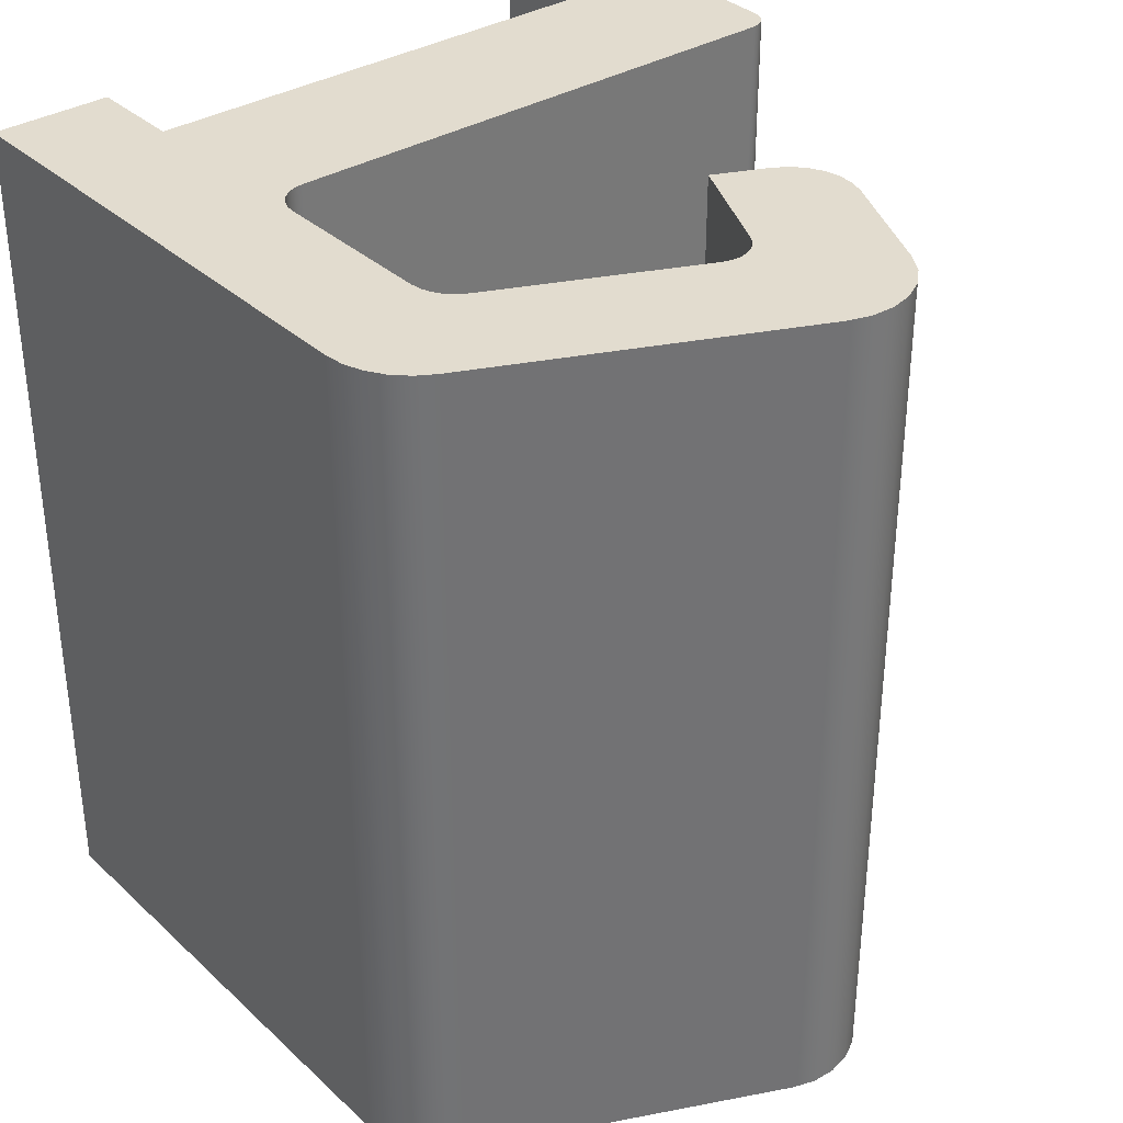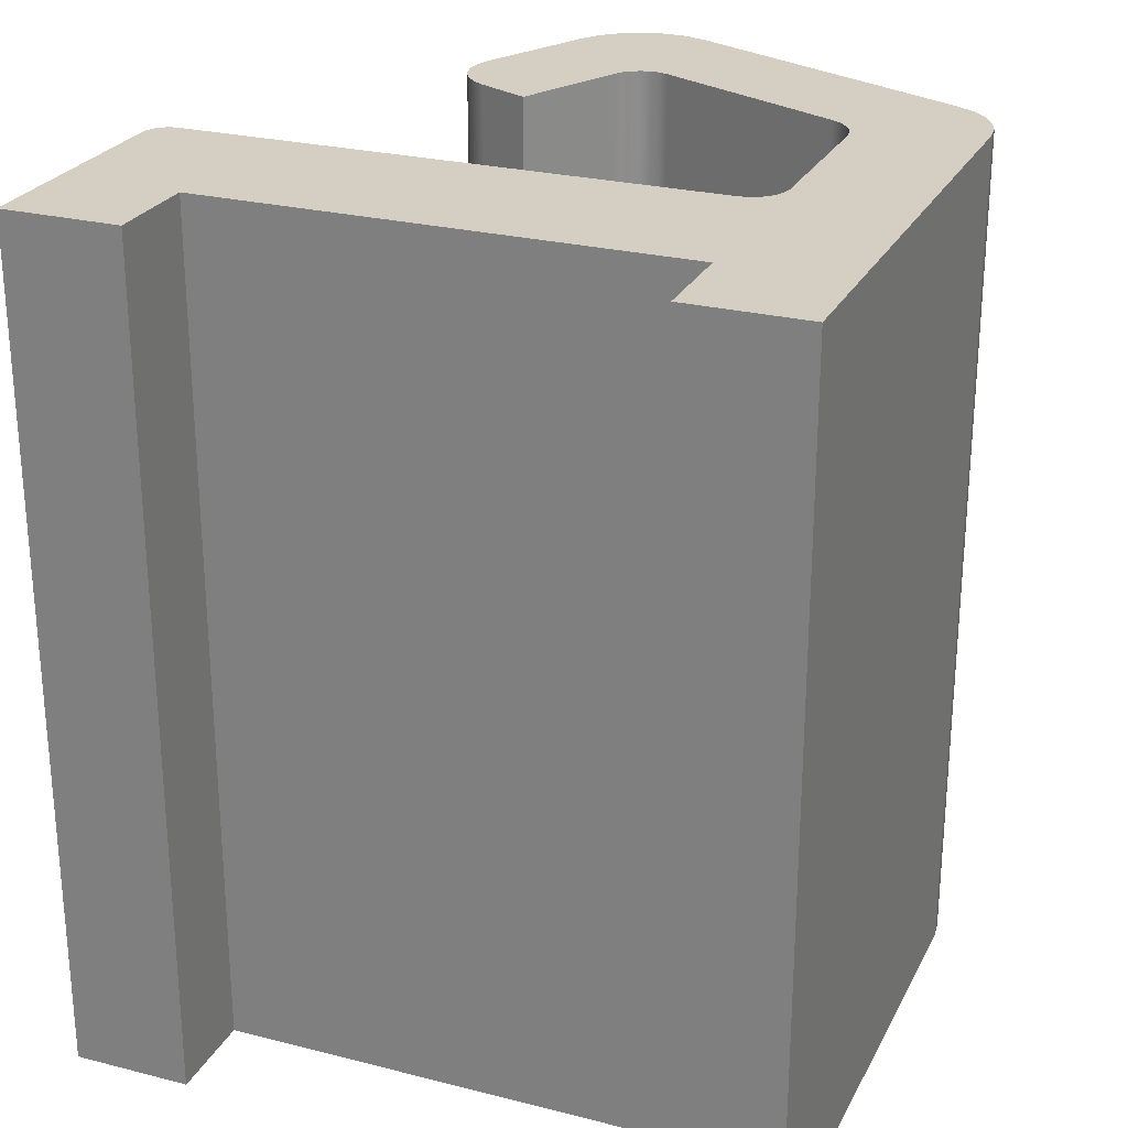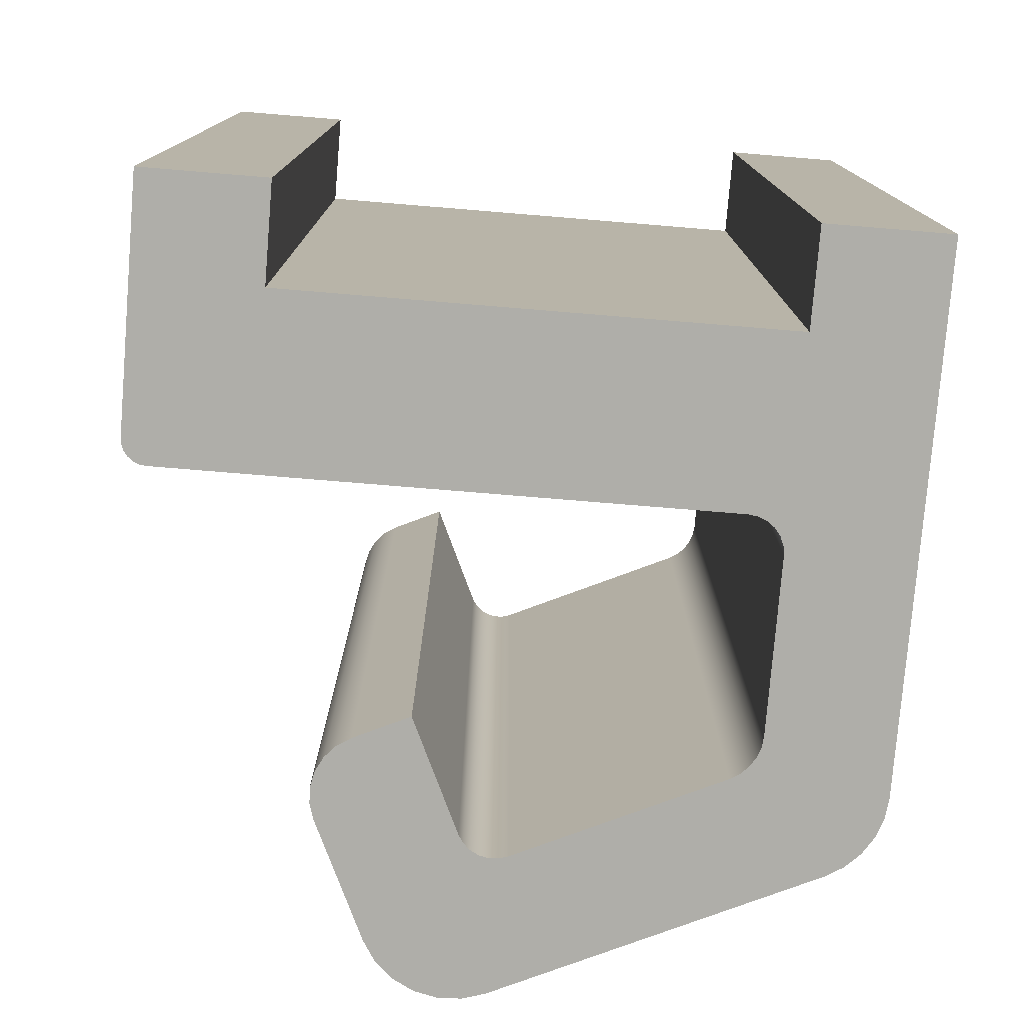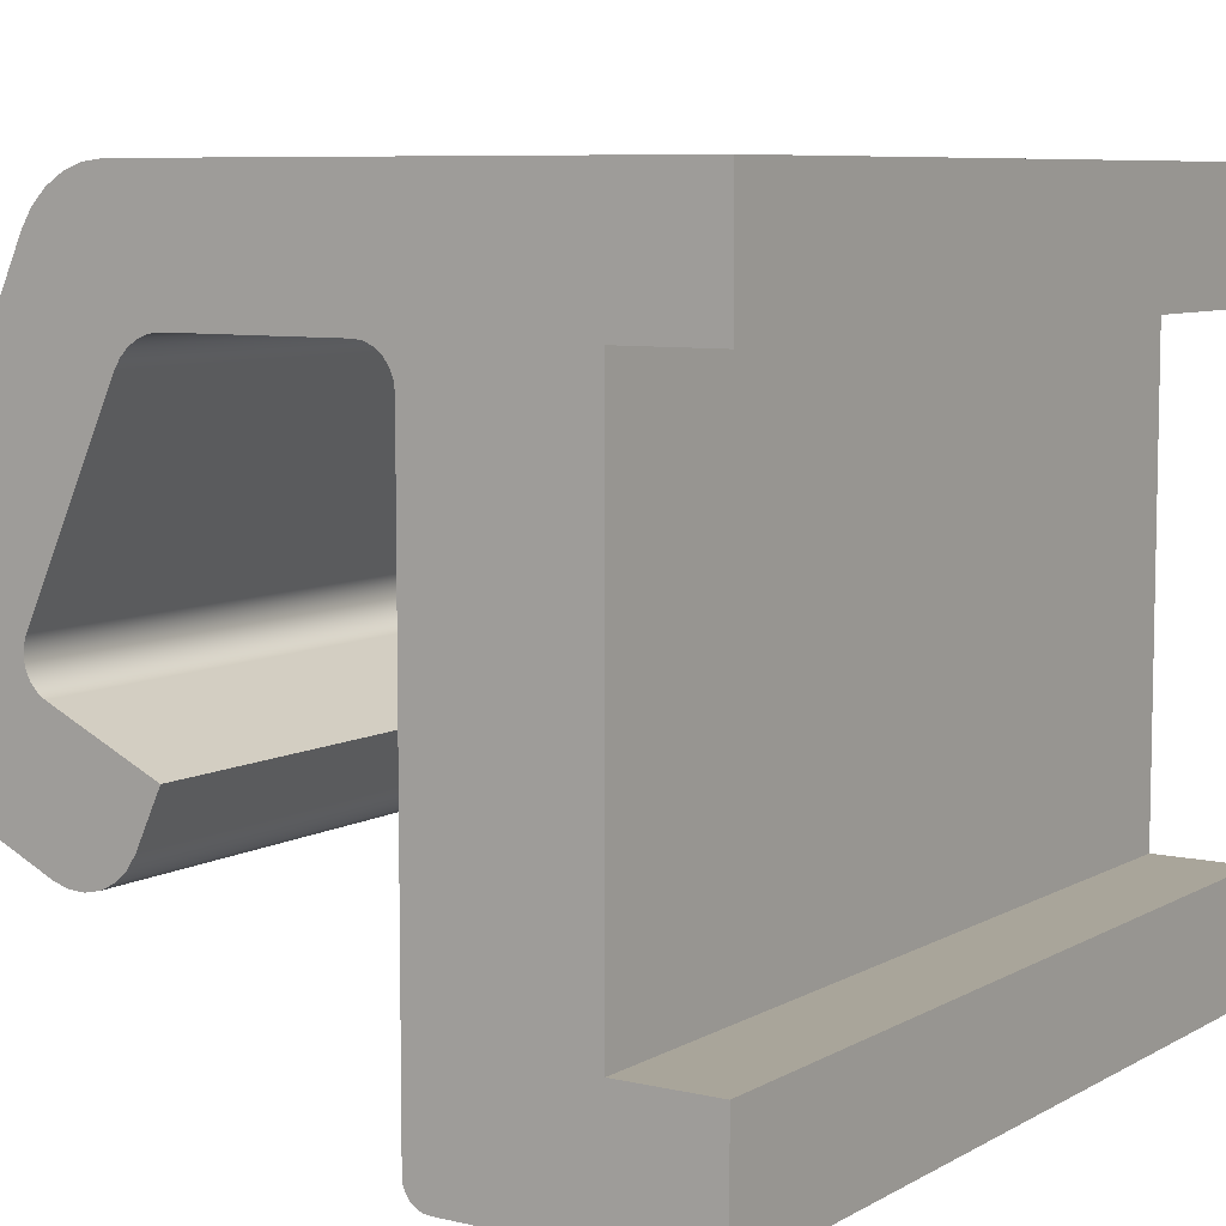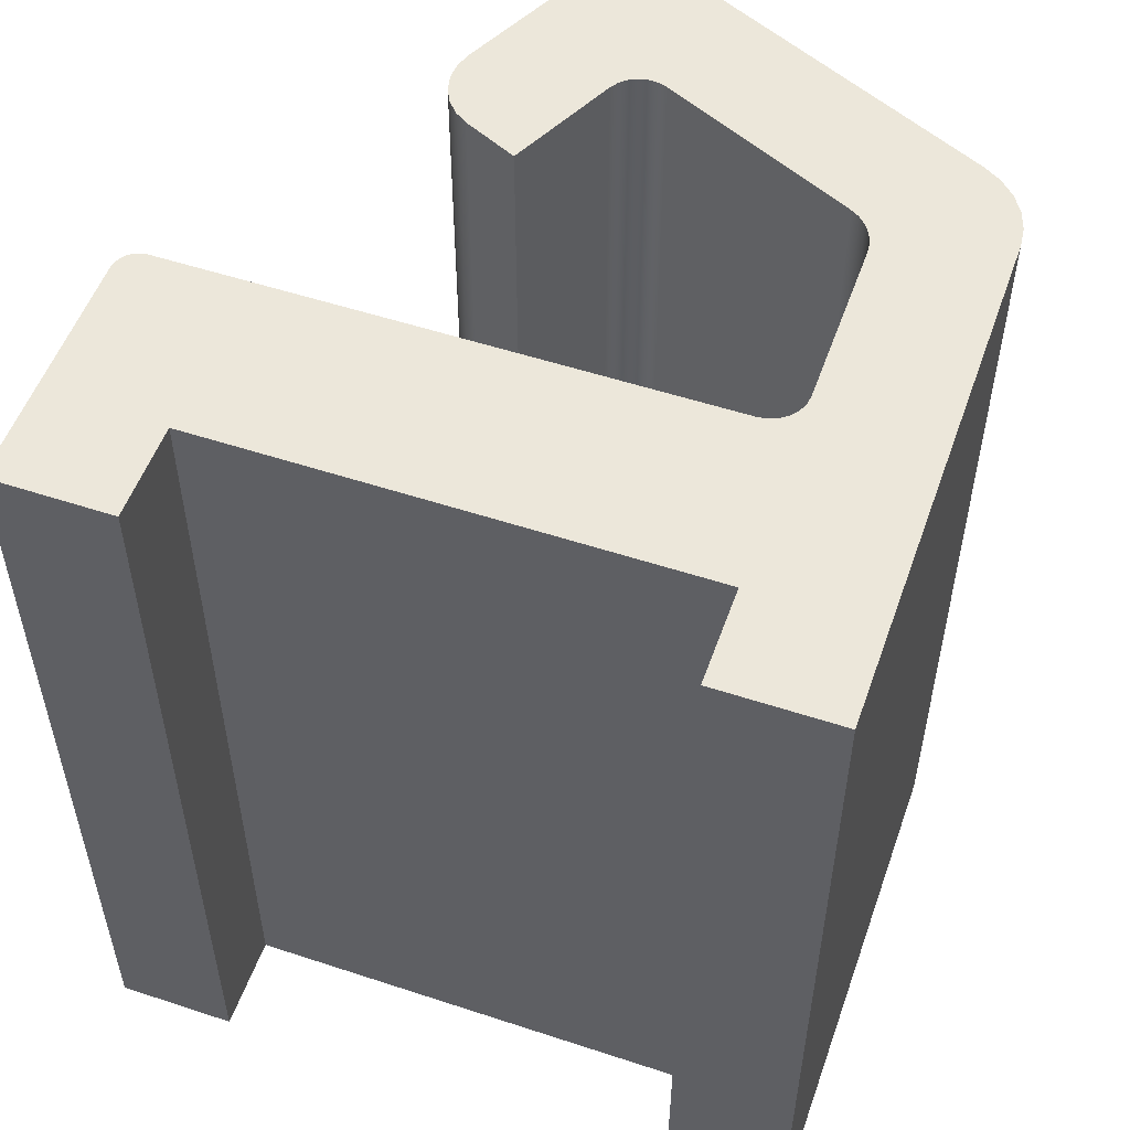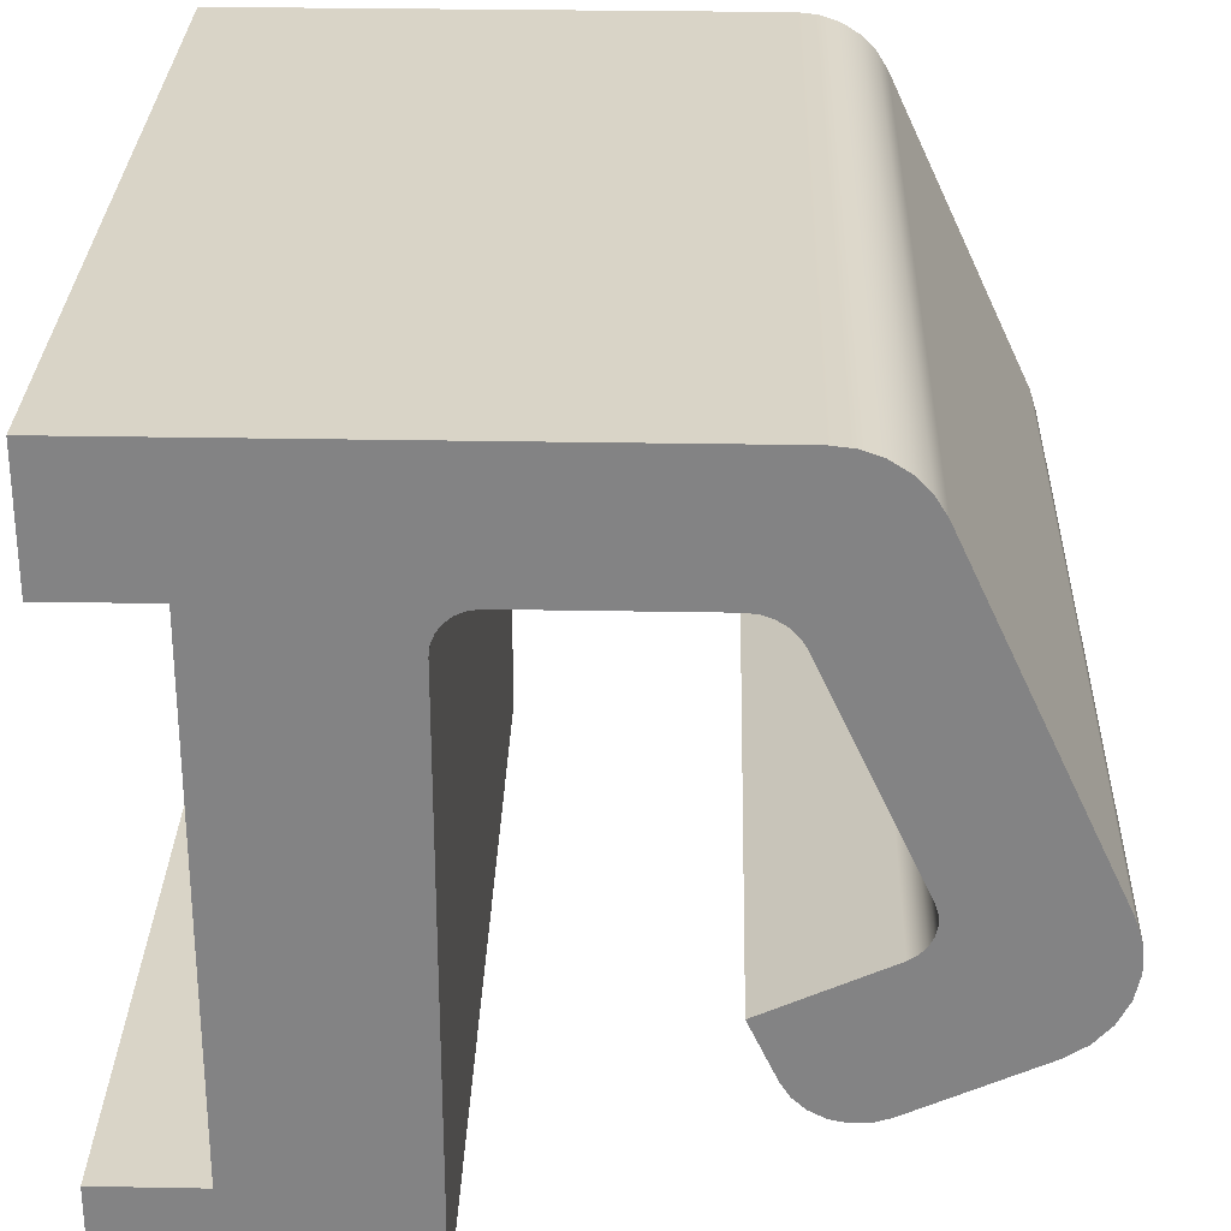
<metadata>
{"format":"obj","ext":"obj","renderer":"f3d","projection":"perspective","resolution":1024,"background":"white","views":[{"elev":34.6,"azim":50.5,"up":"+Y"},{"elev":25.7,"azim":-67.9,"up":"+Y"},{"elev":-77.5,"azim":-94.7,"up":"+Y"},{"elev":7.5,"azim":-146.6,"up":"+Z"},{"elev":53.4,"azim":-70.6,"up":"+Y"},{"elev":28.6,"azim":1.6,"up":"+Z"}]}
</metadata>
<code>
g Body1
v -0.6 0 -0.5
v -0.6 0 0
v -0.6 3.6 0
v -0.6 3.6 -0.5
v -0.2 0 -0.5
v -0.2 3.6 -0.5
v -0.2 0 -2.5
v -0.2 3.6 -2.5
v -0.6 0 -2.5
v -0.6 3.6 -2.5
v -0.6 0 -3
v -0.6 3.6 -3
v 0.4 0 -3
v 0.4 3.6 -3
v 0.5 0 -2.9
v 0.4966 0 -2.926
v 0.4866 0 -2.95
v 0.4707 0 -2.971
v 0.45 0 -2.987
v 0.4259 0 -2.997
v 0.4259 3.6 -2.997
v 0.45 3.6 -2.987
v 0.4707 3.6 -2.971
v 0.4866 3.6 -2.95
v 0.4966 3.6 -2.926
v 0.5 3.6 -2.9
v 0.5 0 -0.6545
v 0.5 3.6 -0.6545
v 0.65 0 -0.5045
v 0.6112 0 -0.5096
v 0.575 0 -0.5246
v 0.5439 0 -0.5484
v 0.5201 0 -0.5795
v 0.5051 0 -0.6157
v 0.5051 3.6 -0.6157
v 0.5201 3.6 -0.5795
v 0.5439 3.6 -0.5484
v 0.575 3.6 -0.5246
v 0.6112 3.6 -0.5096
v 0.65 3.6 -0.5045
v 1.356 0 -0.5045
v 1.356 3.6 -0.5045
v 1.537 0 -0.62
v 1.514 0 -0.5814
v 1.482 0 -0.5491
v 1.444 0 -0.5247
v 1.401 0 -0.5096
v 1.401 3.6 -0.5096
v 1.444 3.6 -0.5247
v 1.482 3.6 -0.5491
v 1.514 3.6 -0.5814
v 1.537 3.6 -0.62
v 1.917 0 -1.435
v 1.917 3.6 -1.435
v 1.845 0 -1.634
v 1.878 0 -1.613
v 1.904 0 -1.584
v 1.922 0 -1.55
v 1.931 0 -1.511
v 1.929 0 -1.472
v 1.929 3.6 -1.472
v 1.931 3.6 -1.511
v 1.922 3.6 -1.55
v 1.904 3.6 -1.584
v 1.878 3.6 -1.613
v 1.845 3.6 -1.634
v 1.388 0 -1.847
v 1.388 3.6 -1.847
v 1.491 0 -2.068
v 1.491 3.6 -2.068
v 1.831 0 -2.192
v 1.768 0 -2.212
v 1.701 0 -2.215
v 1.635 0 -2.201
v 1.576 0 -2.17
v 1.526 0 -2.124
v 1.526 3.6 -2.124
v 1.576 3.6 -2.17
v 1.635 3.6 -2.201
v 1.701 3.6 -2.215
v 1.768 3.6 -2.212
v 1.831 3.6 -2.192
v 2.309 0 -1.97
v 2.309 3.6 -1.97
v 2.488 0 -1.476
v 2.517 0 -1.569
v 2.522 0 -1.665
v 2.501 0 -1.76
v 2.456 0 -1.846
v 2.39 0 -1.917
v 2.39 3.6 -1.917
v 2.456 3.6 -1.846
v 2.501 3.6 -1.76
v 2.522 3.6 -1.665
v 2.517 3.6 -1.569
v 2.488 3.6 -1.476
v 1.9 0 -0.2142
v 1.9 3.6 -0.2142
v 1.564 0 -0
v 1.647 0 -0.009509
v 1.726 0 -0.03755
v 1.797 0 -0.08268
v 1.856 0 -0.1426
v 1.856 3.6 -0.1426
v 1.797 3.6 -0.08268
v 1.726 3.6 -0.03755
v 1.647 3.6 -0.009509
v 1.564 3.6 -0
f 1 2 4
f 4 2 3
f 5 1 6
f 6 1 4
f 7 5 8
f 8 5 6
f 9 7 10
f 10 7 8
f 11 9 12
f 12 9 10
f 13 11 14
f 14 11 12
f 26 15 25
f 25 15 16
f 25 16 24
f 24 16 17
f 24 17 23
f 23 17 18
f 23 18 22
f 22 18 19
f 22 19 21
f 21 19 20
f 21 20 14
f 14 20 13
f 27 15 28
f 28 15 26
f 40 29 39
f 39 29 30
f 39 30 38
f 38 30 31
f 38 31 37
f 37 31 32
f 37 32 36
f 36 32 33
f 36 33 35
f 35 33 34
f 35 34 28
f 28 34 27
f 41 29 42
f 42 29 40
f 52 43 51
f 51 43 44
f 51 44 50
f 50 44 45
f 50 45 49
f 49 45 46
f 49 46 48
f 48 46 47
f 48 47 42
f 42 47 41
f 53 43 54
f 54 43 52
f 66 55 65
f 65 55 56
f 65 56 64
f 64 56 57
f 64 57 63
f 63 57 58
f 63 58 62
f 62 58 59
f 62 59 61
f 61 59 60
f 61 60 54
f 54 60 53
f 67 55 68
f 68 55 66
f 69 67 70
f 70 67 68
f 82 71 81
f 81 71 72
f 81 72 80
f 80 72 73
f 80 73 79
f 79 73 74
f 79 74 78
f 78 74 75
f 78 75 77
f 77 75 76
f 77 76 70
f 70 76 69
f 83 71 84
f 84 71 82
f 96 85 95
f 95 85 86
f 95 86 94
f 94 86 87
f 94 87 93
f 93 87 88
f 93 88 92
f 92 88 89
f 92 89 91
f 91 89 90
f 91 90 84
f 84 90 83
f 97 85 98
f 98 85 96
f 108 99 107
f 107 99 100
f 107 100 106
f 106 100 101
f 106 101 105
f 105 101 102
f 105 102 104
f 104 102 103
f 104 103 98
f 98 103 97
f 2 99 3
f 3 99 108
f 108 40 3
f 3 40 39
f 3 39 38
f 107 49 108
f 108 49 48
f 108 48 42
f 107 106 49
f 49 106 105
f 49 105 104
f 49 104 50
f 50 104 98
f 50 98 51
f 51 98 52
f 52 98 54
f 54 98 96
f 54 96 61
f 61 96 62
f 62 96 63
f 63 96 95
f 63 95 94
f 94 93 63
f 63 93 92
f 63 92 91
f 63 91 64
f 64 91 84
f 64 84 65
f 65 84 66
f 66 84 82
f 66 82 70
f 70 82 77
f 77 82 78
f 78 82 79
f 79 82 81
f 79 81 80
f 70 68 66
f 42 40 108
f 3 38 6
f 6 38 37
f 6 37 36
f 36 35 6
f 6 35 28
f 6 28 8
f 8 28 26
f 8 26 14
f 14 26 25
f 14 25 24
f 24 23 14
f 14 23 22
f 14 22 21
f 14 12 8
f 8 12 10
f 6 4 3
f 2 29 99
f 99 29 41
f 99 41 47
f 1 5 2
f 2 5 31
f 2 31 30
f 7 27 5
f 5 27 34
f 5 34 33
f 9 11 7
f 7 11 13
f 7 13 15
f 15 13 16
f 16 13 17
f 17 13 18
f 18 13 19
f 19 13 20
f 15 27 7
f 33 32 5
f 5 32 31
f 30 29 2
f 47 46 99
f 99 46 100
f 100 46 101
f 101 46 102
f 102 46 103
f 103 46 45
f 103 45 97
f 97 45 44
f 97 44 43
f 43 53 97
f 97 53 85
f 85 53 60
f 85 60 59
f 59 58 85
f 85 58 86
f 86 58 87
f 87 58 88
f 88 58 89
f 89 58 90
f 90 58 57
f 90 57 83
f 83 57 56
f 83 56 55
f 67 69 55
f 55 69 71
f 55 71 83
f 69 76 71
f 71 76 75
f 71 75 74
f 73 72 74
f 74 72 71

</code>
